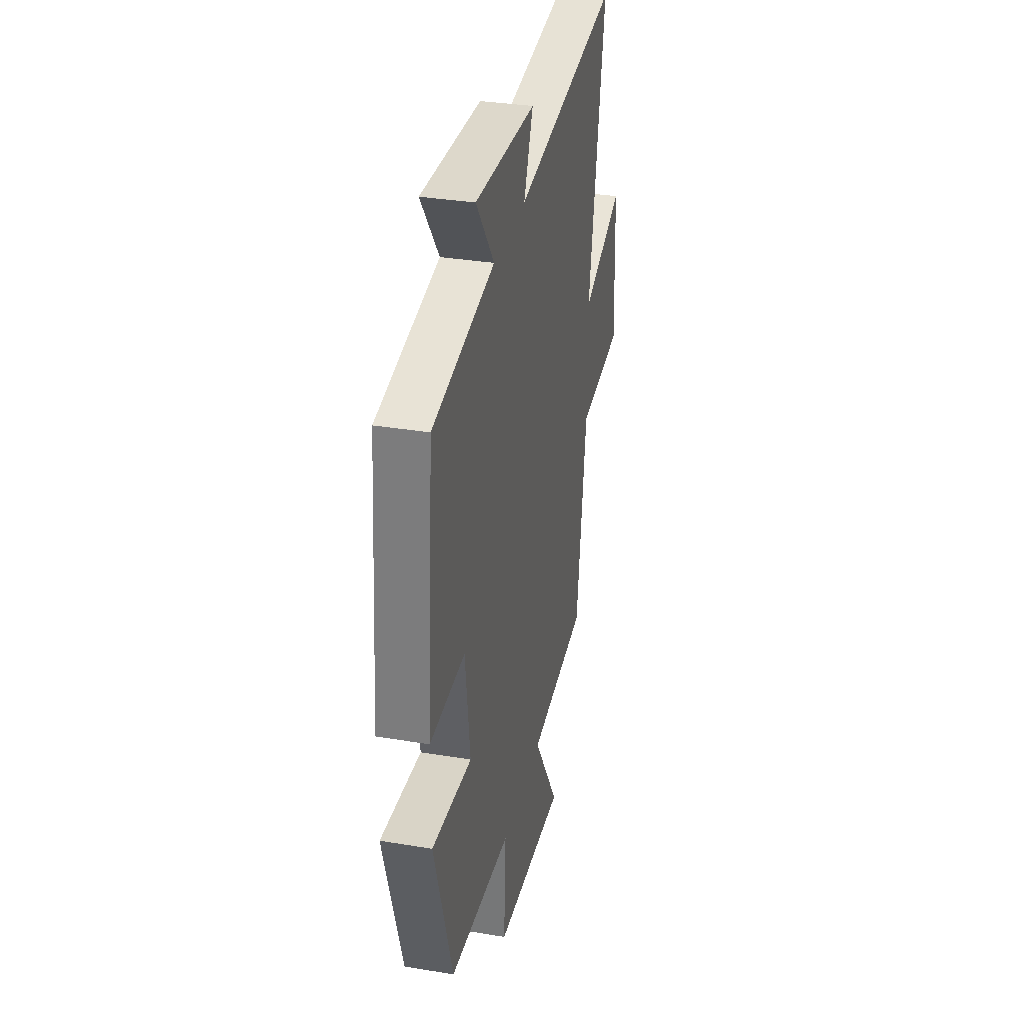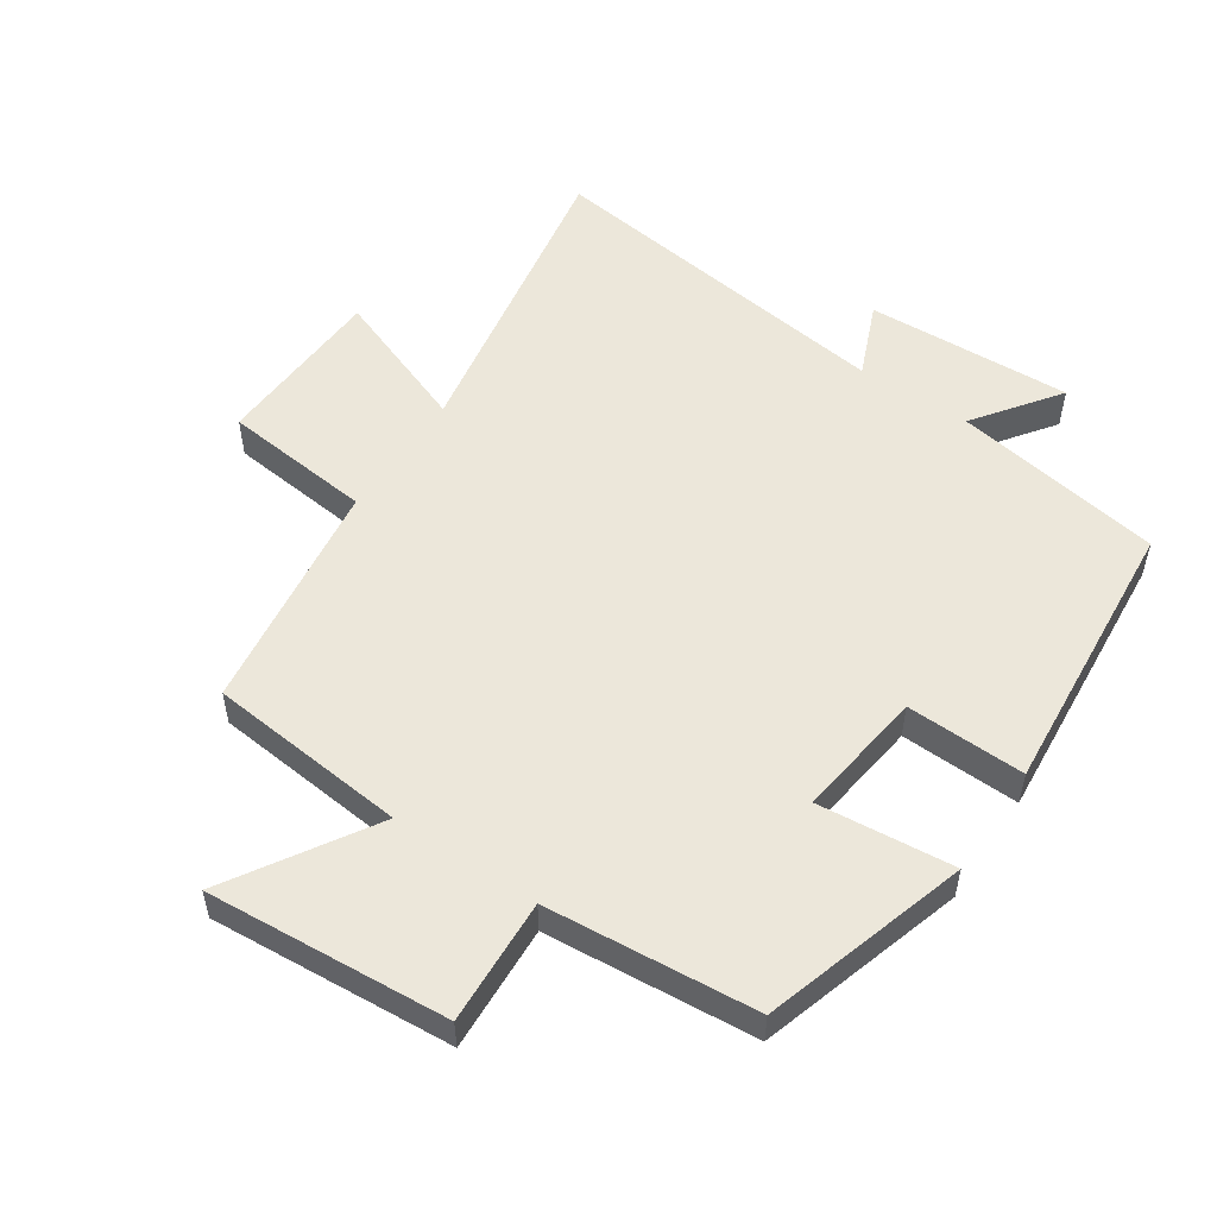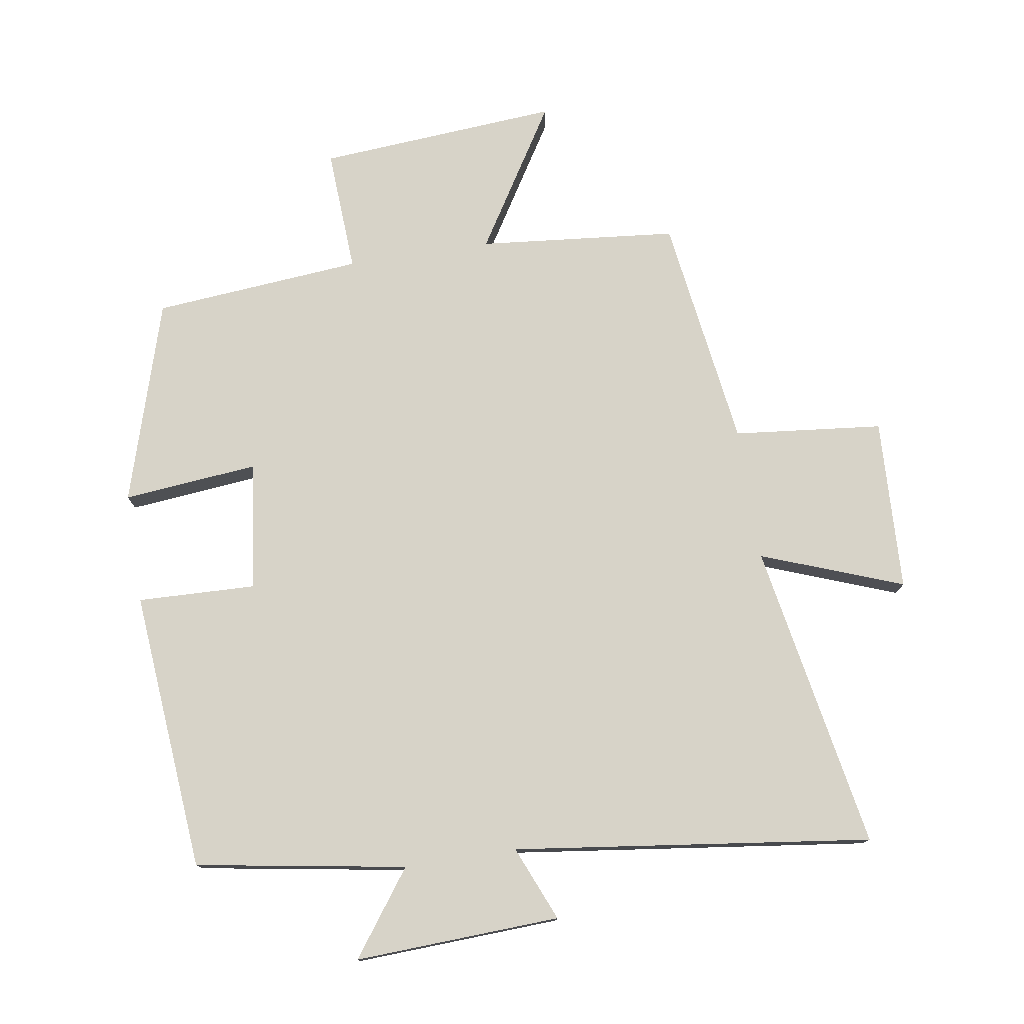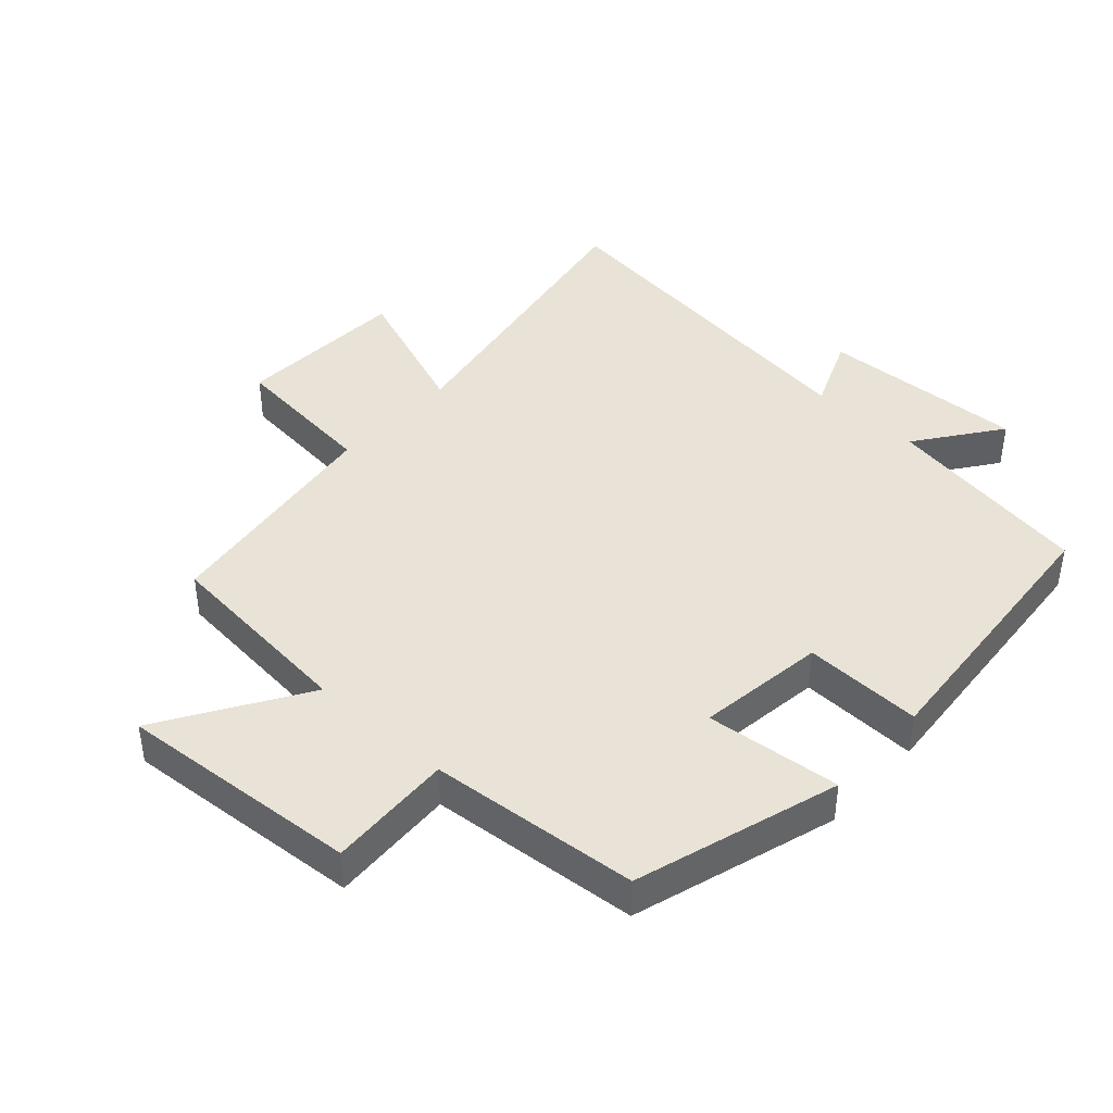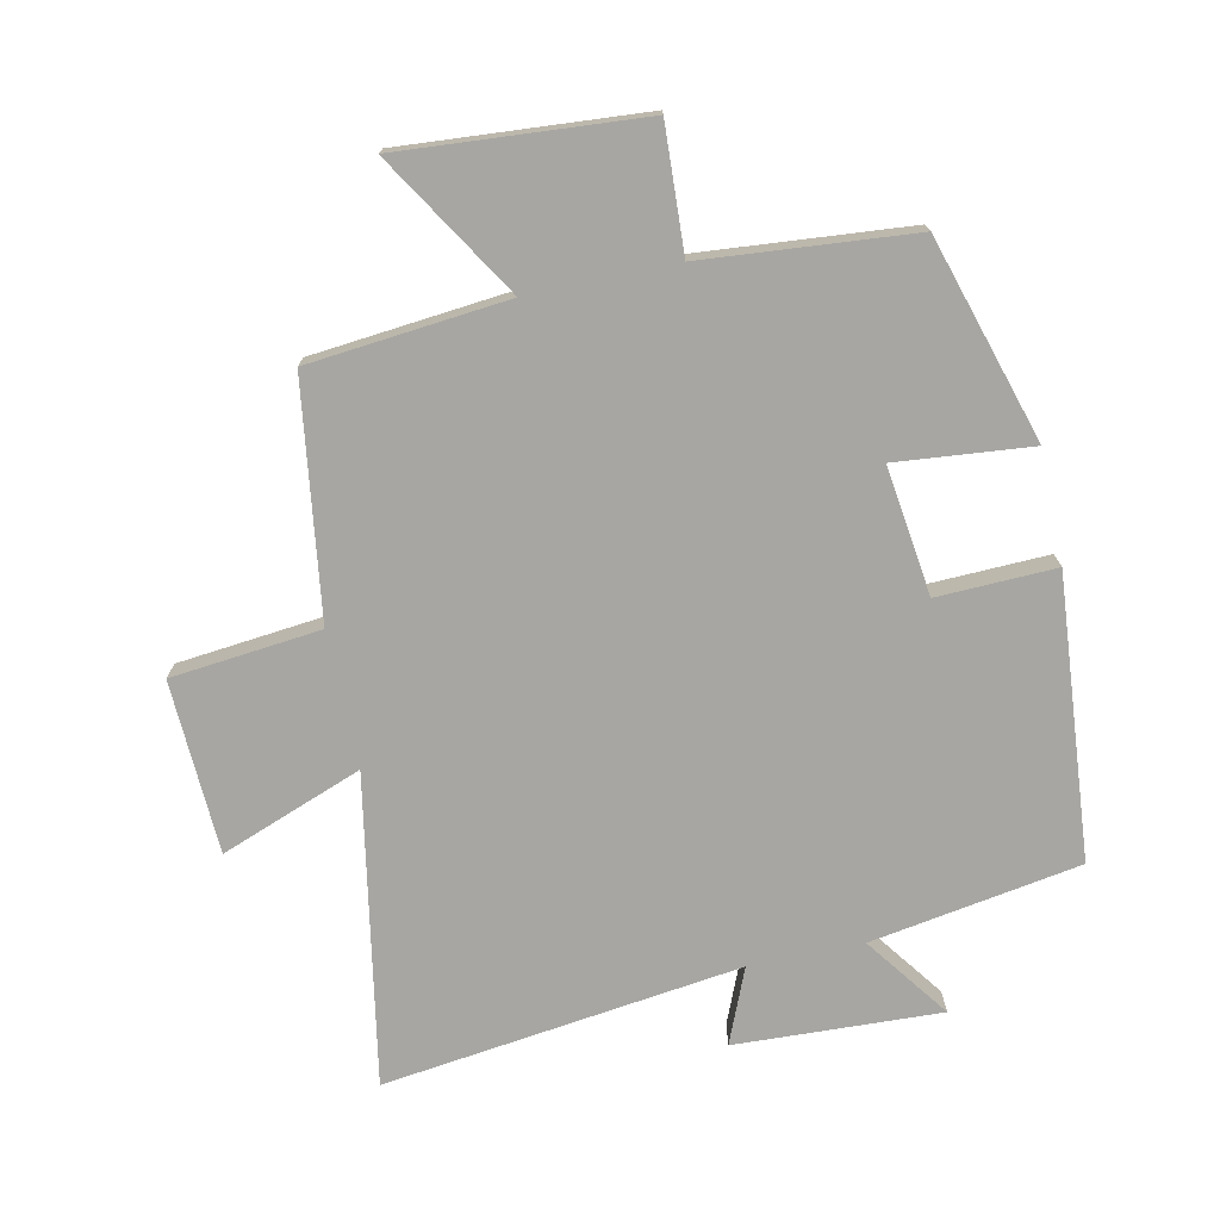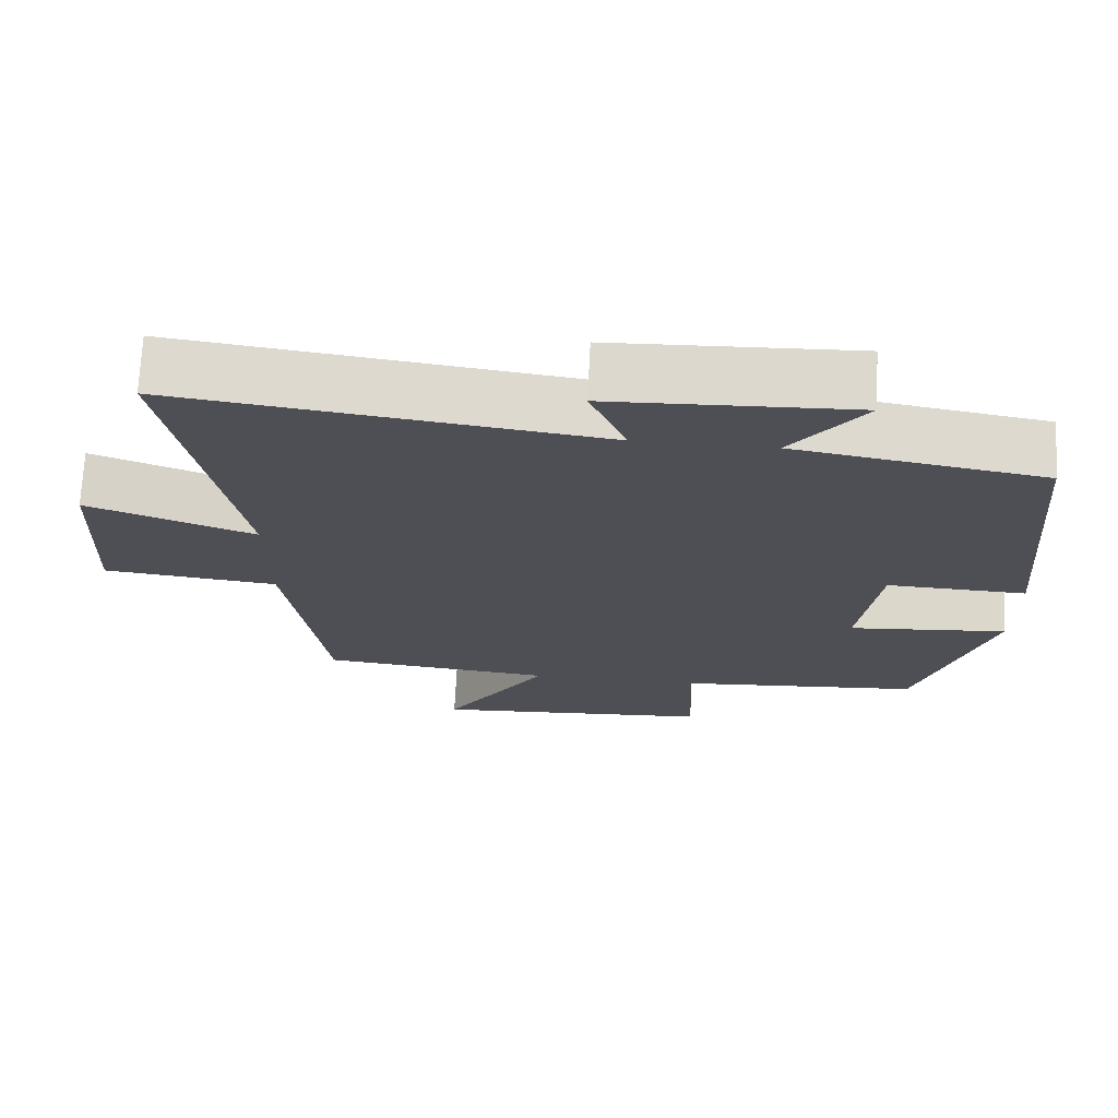
<metadata>
{"format":"obj","ext":"obj","renderer":"f3d","projection":"perspective","resolution":1024,"background":"white","views":[{"elev":33.7,"azim":-77.2,"up":"+Z"},{"elev":53.4,"azim":-146.1,"up":"+Y"},{"elev":76.6,"azim":-9.0,"up":"+Y"},{"elev":41.9,"azim":-137.7,"up":"+Y"},{"elev":-74.0,"azim":-168.0,"up":"+Y"},{"elev":71.6,"azim":-177.0,"up":"+Z"}]}
</metadata>
<code>
v -0.405 0.07 -0.472
v -0.5 0.07 -0.159
v -0.292 0.07 -0.179
v -0.318 0.07 0.019
v -0.5 0.07 0.013
v -0.463 0.07 0.446
v -0.14 0.07 0.5
v -0.234 0.07 0.629
v 0.082 0.07 0.615
v 0.034 0.07 0.5
v 0.585 0.07 0.572
v 0.5 0.07 0.098
v 0.718 0.07 0.18
v 0.73 0.07 -0.086
v 0.5 0.07 -0.11
v 0.449 0.07 -0.47
v 0.143 0.07 -0.5
v 0.279 0.07 -0.72
v -0.093 0.07 -0.692
v -0.083 0.07 -0.5
v -0.405 0 -0.472
v -0.5 0 -0.159
v -0.292 0 -0.179
v -0.318 0 0.019
v -0.5 0 0.013
v -0.463 0 0.446
v -0.14 0 0.5
v -0.234 0 0.629
v 0.082 0 0.615
v 0.034 0 0.5
v 0.585 0 0.572
v 0.5 0 0.098
v 0.718 0 0.18
v 0.73 0 -0.086
v 0.5 0 -0.11
v 0.449 0 -0.47
v 0.143 0 -0.5
v 0.279 0 -0.72
v -0.093 0 -0.692
v -0.083 0 -0.5
f 17 18 19 20
f 17 20 1
f 16 17 1
f 15 16 1
f 12 13 14 15
f 12 15 1
f 10 11 12 1
f 7 8 9 10
f 6 7 10
f 5 6 10
f 4 5 10
f 3 4 10
f 3 10 1
f 1 2 3
f 40 39 38 37
f 21 40 37
f 21 37 36
f 21 36 35
f 35 34 33 32
f 21 35 32
f 21 32 31 30
f 30 29 28 27
f 30 27 26
f 30 26 25
f 30 25 24
f 30 24 23
f 21 30 23
f 23 22 21
f 1 21 22 2
f 2 22 23 3
f 3 23 24 4
f 4 24 25 5
f 5 25 26 6
f 6 26 27 7
f 7 27 28 8
f 8 28 29 9
f 9 29 30 10
f 10 30 31 11
f 11 31 32 12
f 12 32 33 13
f 13 33 34 14
f 14 34 35 15
f 15 35 36 16
f 16 36 37 17
f 17 37 38 18
f 18 38 39 19
f 19 39 40 20
f 20 40 21 1

</code>
